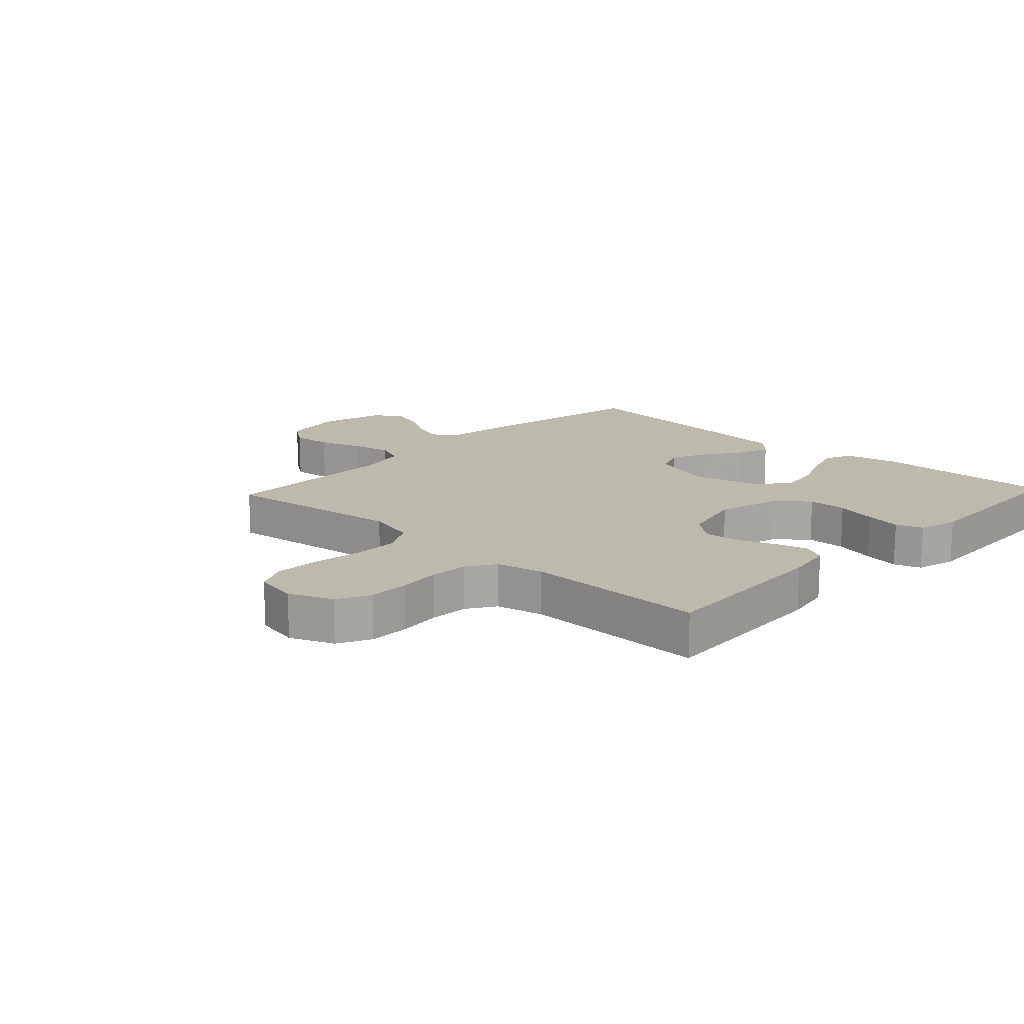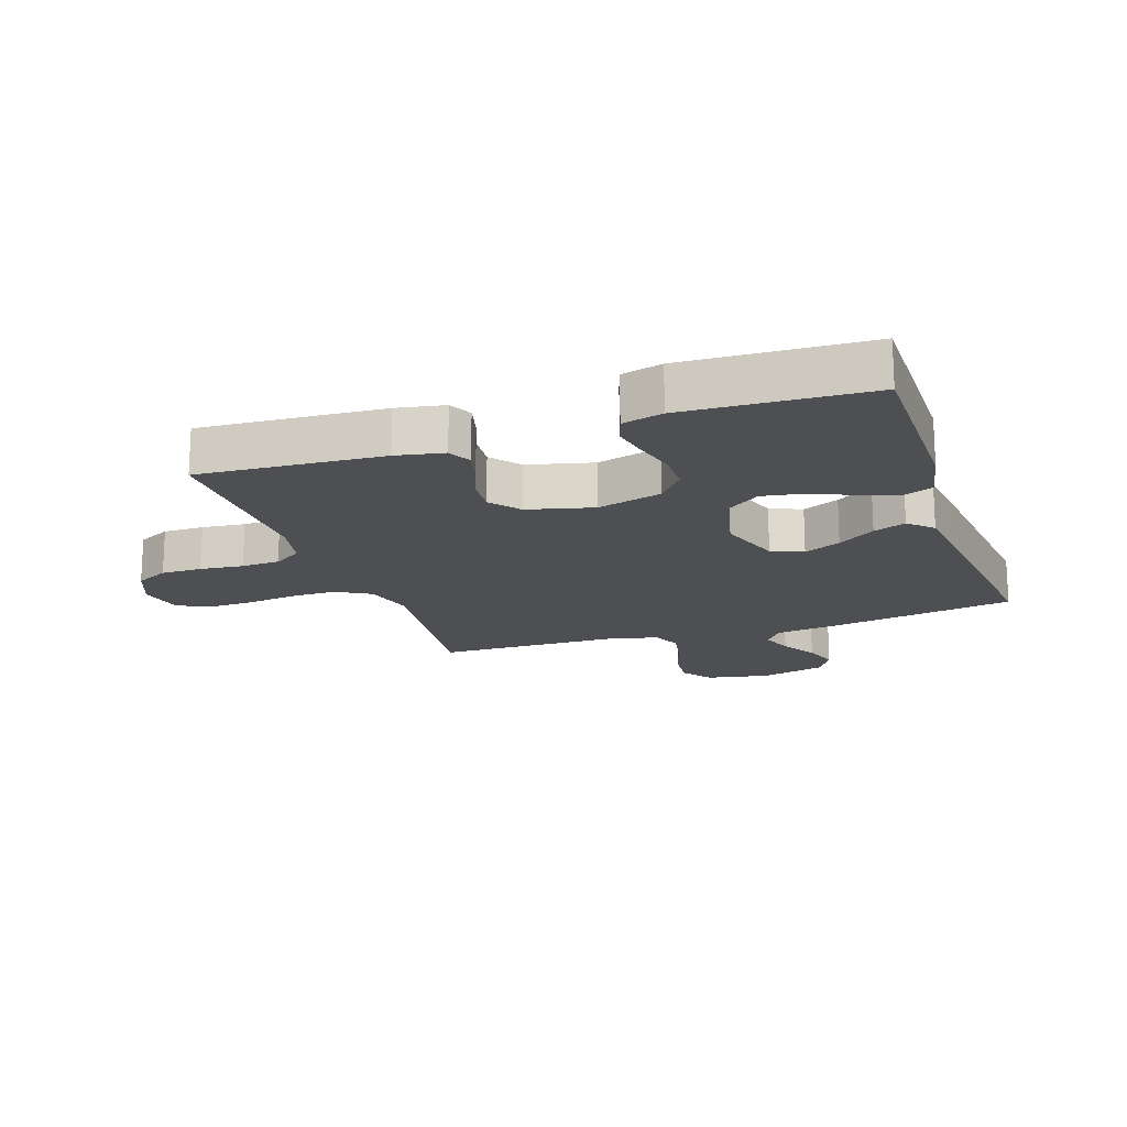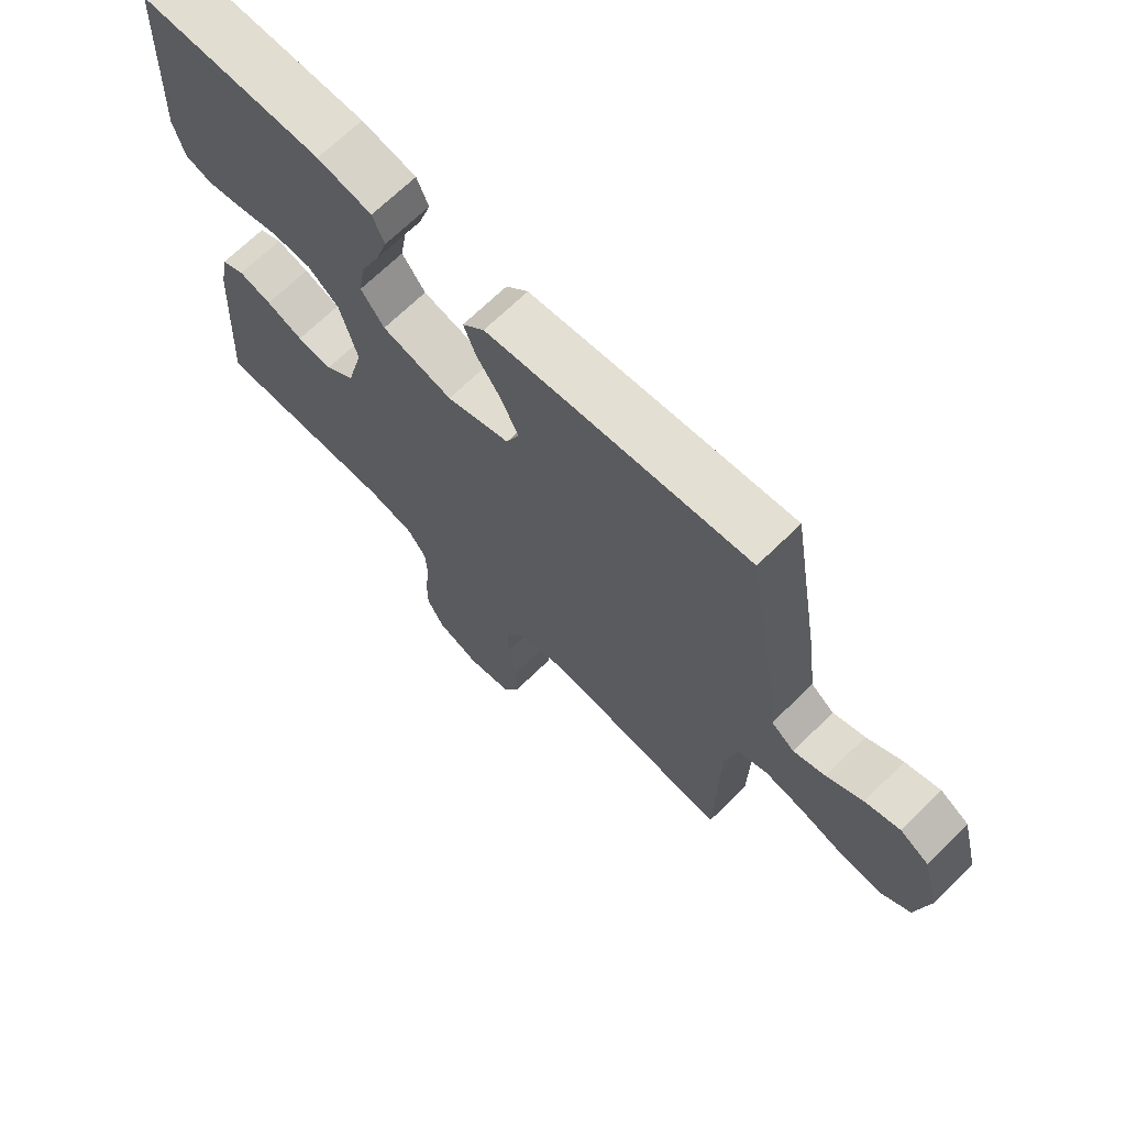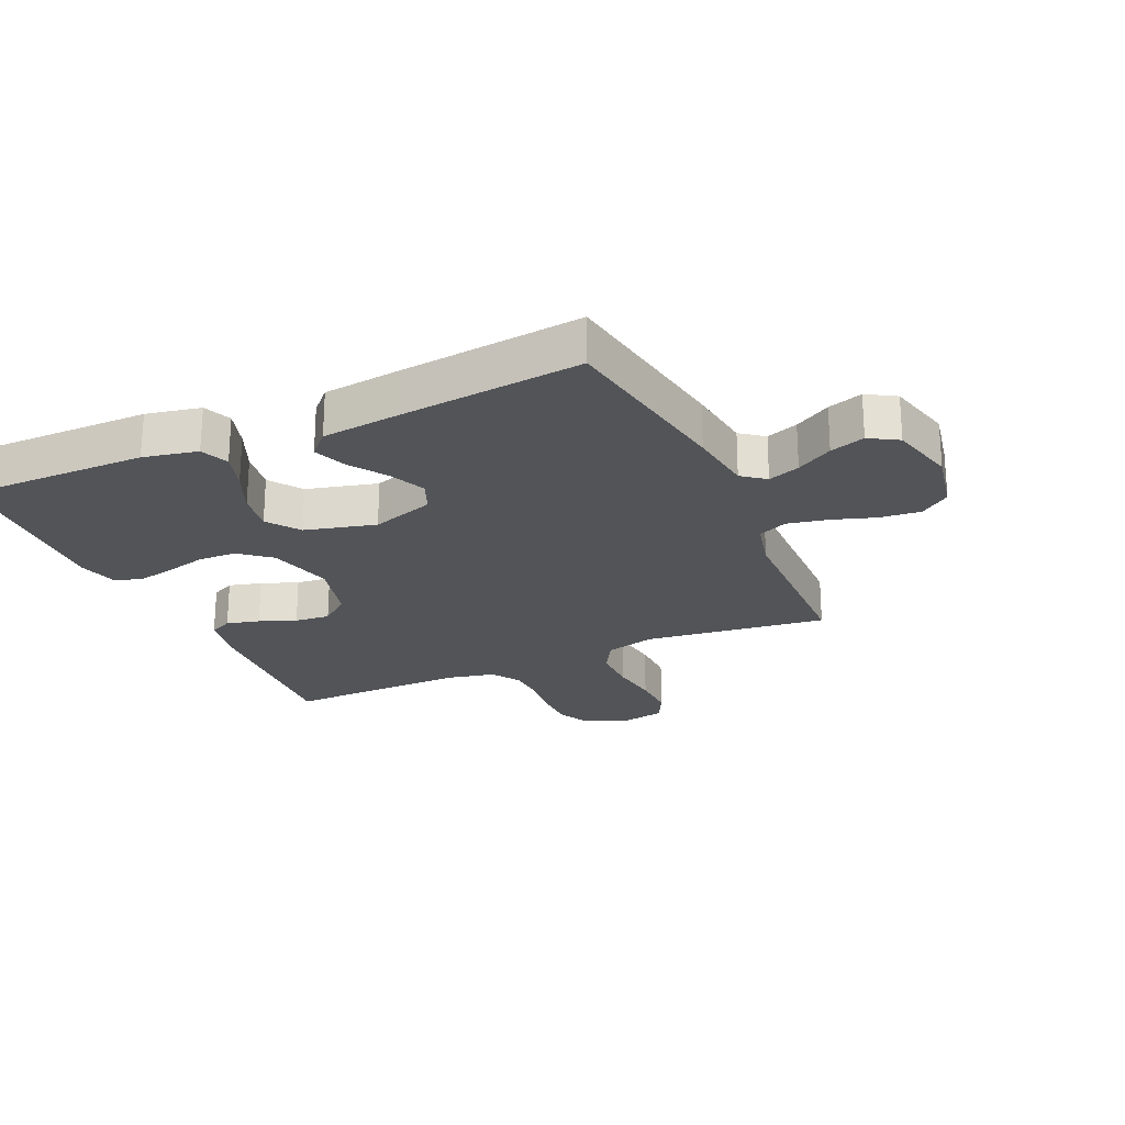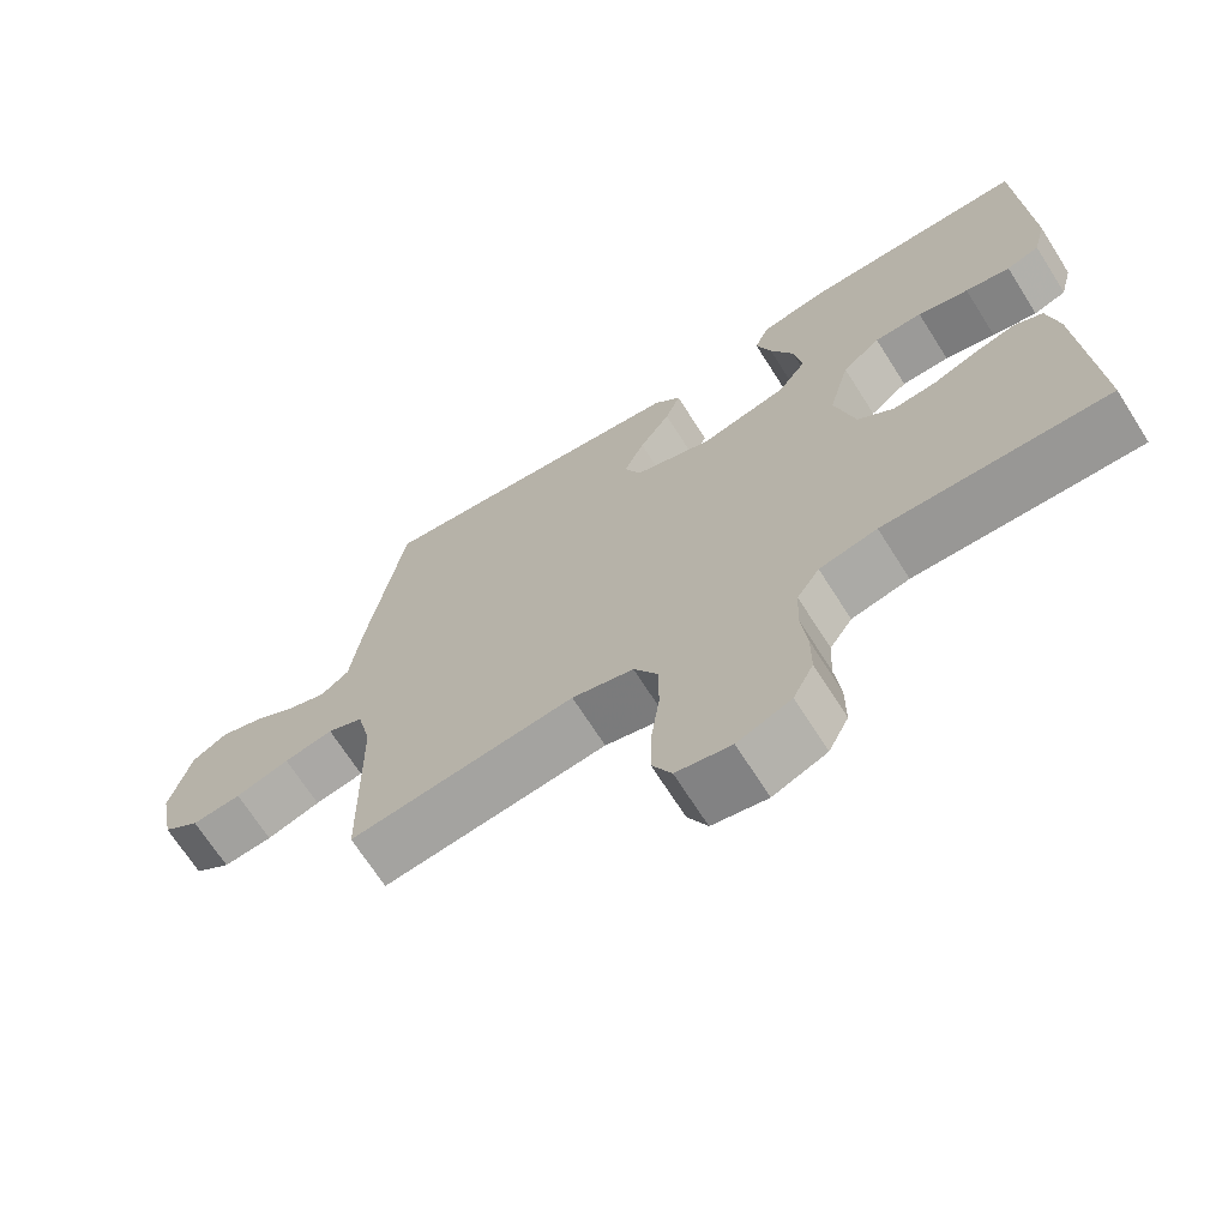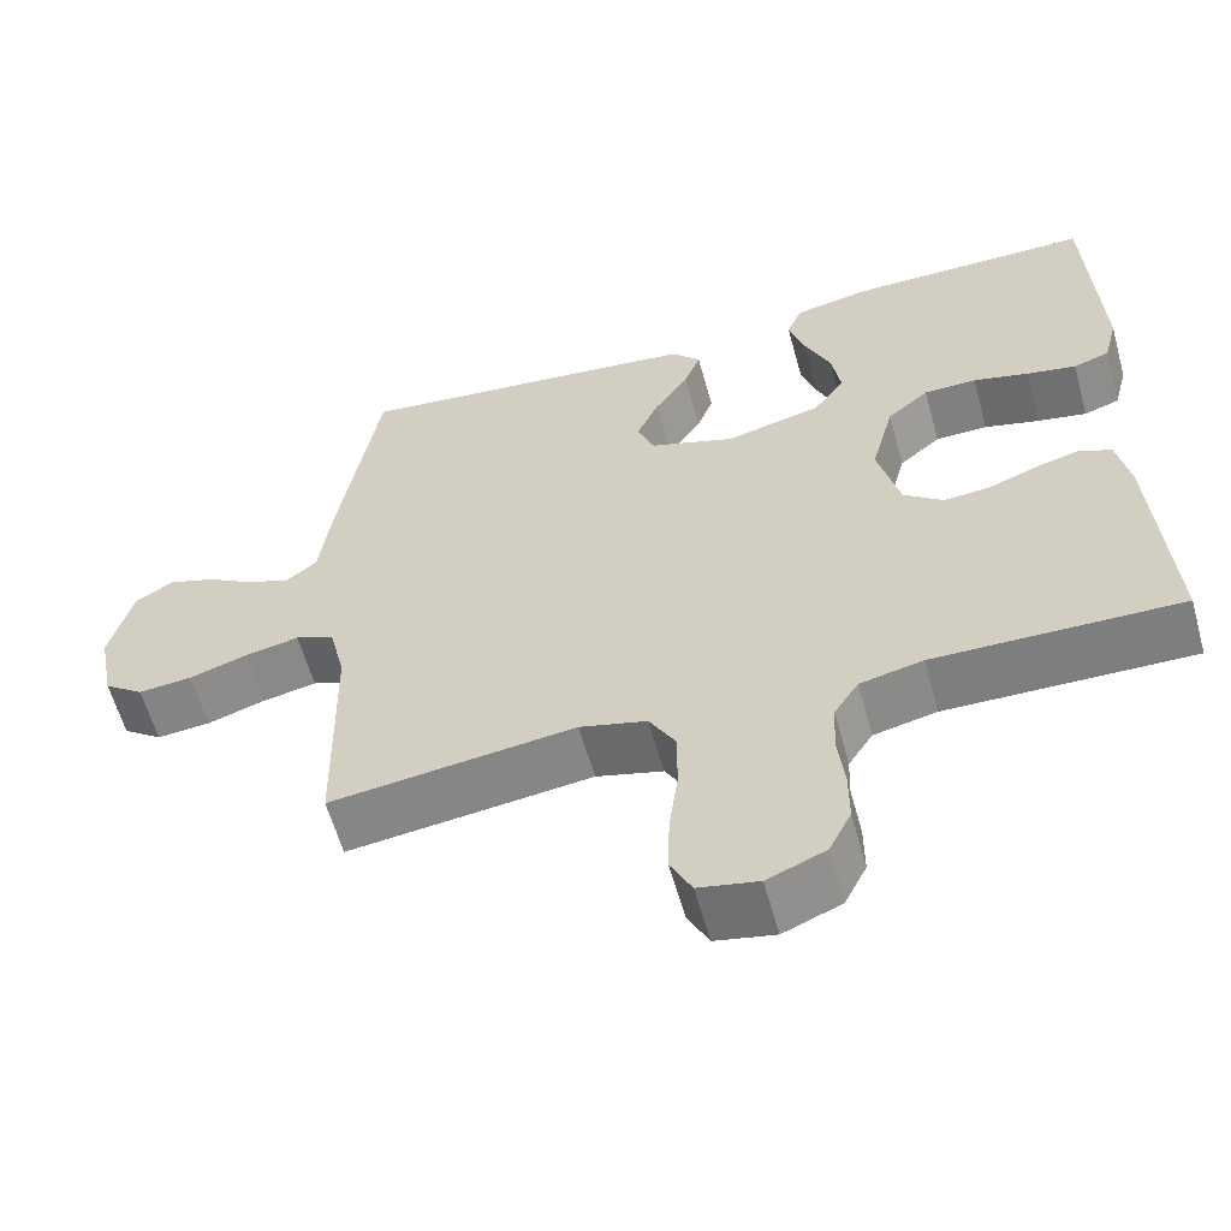
<metadata>
{"format":"obj","ext":"obj","renderer":"f3d","projection":"perspective","resolution":1024,"background":"white","views":[{"elev":15.1,"azim":-136.8,"up":"+Y"},{"elev":-17.5,"azim":-71.2,"up":"+Y"},{"elev":68.8,"azim":45.6,"up":"+Z"},{"elev":-23.3,"azim":24.0,"up":"+Y"},{"elev":-68.9,"azim":-147.6,"up":"+Z"},{"elev":-59.7,"azim":-164.5,"up":"+Z"}]}
</metadata>
<code>
v -0.5 0.07 -0.5
v -0.481 0.07 -0.2
v -0.466 0.07 -0.122
v -0.428 0.07 -0.103
v -0.374 0.07 -0.117
v -0.314 0.07 -0.14
v -0.256 0.07 -0.145
v -0.208 0.07 -0.107
v -0.181 0.07 0
v -0.209 0.07 0.106
v -0.26 0.07 0.148
v -0.324 0.07 0.149
v -0.392 0.07 0.131
v -0.452 0.07 0.119
v -0.496 0.07 0.134
v -0.513 0.07 0.2
v -0.5 0.07 0.5
v -0.2 0.07 0.5
v -0.111 0.07 0.482
v -0.092 0.07 0.436
v -0.112 0.07 0.373
v -0.143 0.07 0.302
v -0.154 0.07 0.235
v -0.116 0.07 0.182
v 0 0.07 0.153
v 0.104 0.07 0.188
v 0.125 0.07 0.24
v 0.098 0.07 0.3
v 0.057 0.07 0.361
v 0.037 0.07 0.414
v 0.073 0.07 0.452
v 0.2 0.07 0.467
v 0.5 0.07 0.5
v 0.55 0.07 0.2
v 0.564 0.07 0.092
v 0.602 0.07 0.063
v 0.654 0.07 0.082
v 0.713 0.07 0.117
v 0.77 0.07 0.136
v 0.817 0.07 0.108
v 0.845 0.07 0
v 0.825 0.07 -0.104
v 0.776 0.07 -0.14
v 0.71 0.07 -0.134
v 0.638 0.07 -0.111
v 0.572 0.07 -0.098
v 0.524 0.07 -0.119
v 0.505 0.07 -0.2
v 0.5 0.07 -0.5
v 0.2 0.07 -0.464
v 0.118 0.07 -0.486
v 0.086 0.07 -0.542
v 0.086 0.07 -0.618
v 0.097 0.07 -0.7
v 0.099 0.07 -0.774
v 0.073 0.07 -0.826
v 0 0.07 -0.841
v -0.071 0.07 -0.812
v -0.098 0.07 -0.758
v -0.098 0.07 -0.691
v -0.09 0.07 -0.62
v -0.093 0.07 -0.557
v -0.123 0.07 -0.511
v -0.2 0.07 -0.494
v -0.5 0 -0.5
v -0.481 0 -0.2
v -0.466 0 -0.122
v -0.428 0 -0.103
v -0.374 0 -0.117
v -0.314 0 -0.14
v -0.256 0 -0.145
v -0.208 0 -0.107
v -0.181 0 0
v -0.209 0 0.106
v -0.26 0 0.148
v -0.324 0 0.149
v -0.392 0 0.131
v -0.452 0 0.119
v -0.496 0 0.134
v -0.513 0 0.2
v -0.5 0 0.5
v -0.2 0 0.5
v -0.111 0 0.482
v -0.092 0 0.436
v -0.112 0 0.373
v -0.143 0 0.302
v -0.154 0 0.235
v -0.116 0 0.182
v 0 0 0.153
v 0.104 0 0.188
v 0.125 0 0.24
v 0.098 0 0.3
v 0.057 0 0.361
v 0.037 0 0.414
v 0.073 0 0.452
v 0.2 0 0.467
v 0.5 0 0.5
v 0.55 0 0.2
v 0.564 0 0.092
v 0.602 0 0.063
v 0.654 0 0.082
v 0.713 0 0.117
v 0.77 0 0.136
v 0.817 0 0.108
v 0.845 0 0
v 0.825 0 -0.104
v 0.776 0 -0.14
v 0.71 0 -0.134
v 0.638 0 -0.111
v 0.572 0 -0.098
v 0.524 0 -0.119
v 0.505 0 -0.2
v 0.5 0 -0.5
v 0.2 0 -0.464
v 0.118 0 -0.486
v 0.086 0 -0.542
v 0.086 0 -0.618
v 0.097 0 -0.7
v 0.099 0 -0.774
v 0.073 0 -0.826
v 0 0 -0.841
v -0.071 0 -0.812
v -0.098 0 -0.758
v -0.098 0 -0.691
v -0.09 0 -0.62
v -0.093 0 -0.557
v -0.123 0 -0.511
v -0.2 0 -0.494
f 59 60 61
f 58 59 61
f 57 58 61
f 56 57 61
f 55 56 61
f 54 55 61
f 53 54 61
f 52 53 61 62
f 51 52 62 63
f 48 49 50
f 51 63 64
f 50 51 64
f 48 50 64
f 47 48 64
f 43 44 45
f 42 43 45
f 41 42 45
f 40 41 45
f 39 40 45
f 38 39 45
f 37 38 45
f 36 37 45 46
f 35 36 46 47
f 34 35 47
f 33 34 47
f 32 33 47
f 31 32 47
f 30 31 47
f 29 30 47
f 28 29 47
f 20 21 22
f 19 20 22
f 18 19 22
f 17 18 22
f 16 17 22
f 15 16 22
f 14 15 22
f 13 14 22
f 12 13 22
f 11 12 22 23
f 10 11 23 24
f 4 5 6
f 3 4 6
f 2 3 6
f 1 2 6
f 64 1 6
f 64 6 7
f 47 64 7 8
f 27 28 47
f 26 27 47
f 47 8 9
f 26 47 9
f 25 26 9
f 9 10 24 25
f 125 124 123
f 125 123 122
f 125 122 121
f 125 121 120
f 125 120 119
f 125 119 118
f 125 118 117
f 126 125 117 116
f 127 126 116 115
f 114 113 112
f 128 127 115
f 128 115 114
f 128 114 112
f 128 112 111
f 109 108 107
f 109 107 106
f 109 106 105
f 109 105 104
f 109 104 103
f 109 103 102
f 109 102 101
f 110 109 101 100
f 111 110 100 99
f 111 99 98
f 111 98 97
f 111 97 96
f 111 96 95
f 111 95 94
f 111 94 93
f 111 93 92
f 86 85 84
f 86 84 83
f 86 83 82
f 86 82 81
f 86 81 80
f 86 80 79
f 86 79 78
f 86 78 77
f 86 77 76
f 87 86 76 75
f 88 87 75 74
f 70 69 68
f 70 68 67
f 70 67 66
f 70 66 65
f 70 65 128
f 71 70 128
f 72 71 128 111
f 111 92 91
f 111 91 90
f 73 72 111
f 73 111 90
f 73 90 89
f 89 88 74 73
f 1 65 66 2
f 2 66 67 3
f 3 67 68 4
f 4 68 69 5
f 5 69 70 6
f 6 70 71 7
f 7 71 72 8
f 8 72 73 9
f 9 73 74 10
f 10 74 75 11
f 11 75 76 12
f 12 76 77 13
f 13 77 78 14
f 14 78 79 15
f 15 79 80 16
f 16 80 81 17
f 17 81 82 18
f 18 82 83 19
f 19 83 84 20
f 20 84 85 21
f 21 85 86 22
f 22 86 87 23
f 23 87 88 24
f 24 88 89 25
f 25 89 90 26
f 26 90 91 27
f 27 91 92 28
f 28 92 93 29
f 29 93 94 30
f 30 94 95 31
f 31 95 96 32
f 32 96 97 33
f 33 97 98 34
f 34 98 99 35
f 35 99 100 36
f 36 100 101 37
f 37 101 102 38
f 38 102 103 39
f 39 103 104 40
f 40 104 105 41
f 41 105 106 42
f 42 106 107 43
f 43 107 108 44
f 44 108 109 45
f 45 109 110 46
f 46 110 111 47
f 47 111 112 48
f 48 112 113 49
f 49 113 114 50
f 50 114 115 51
f 51 115 116 52
f 52 116 117 53
f 53 117 118 54
f 54 118 119 55
f 55 119 120 56
f 56 120 121 57
f 57 121 122 58
f 58 122 123 59
f 59 123 124 60
f 60 124 125 61
f 61 125 126 62
f 62 126 127 63
f 63 127 128 64
f 64 128 65 1

</code>
